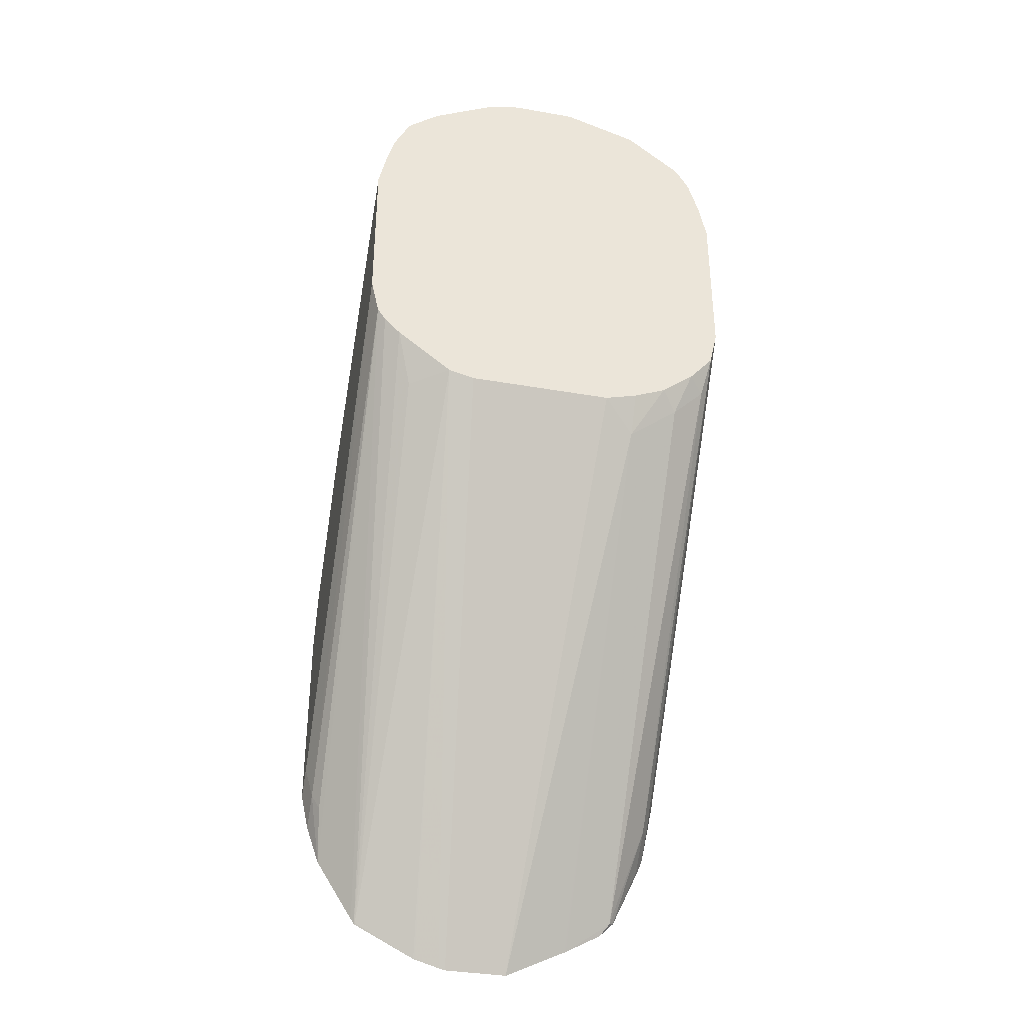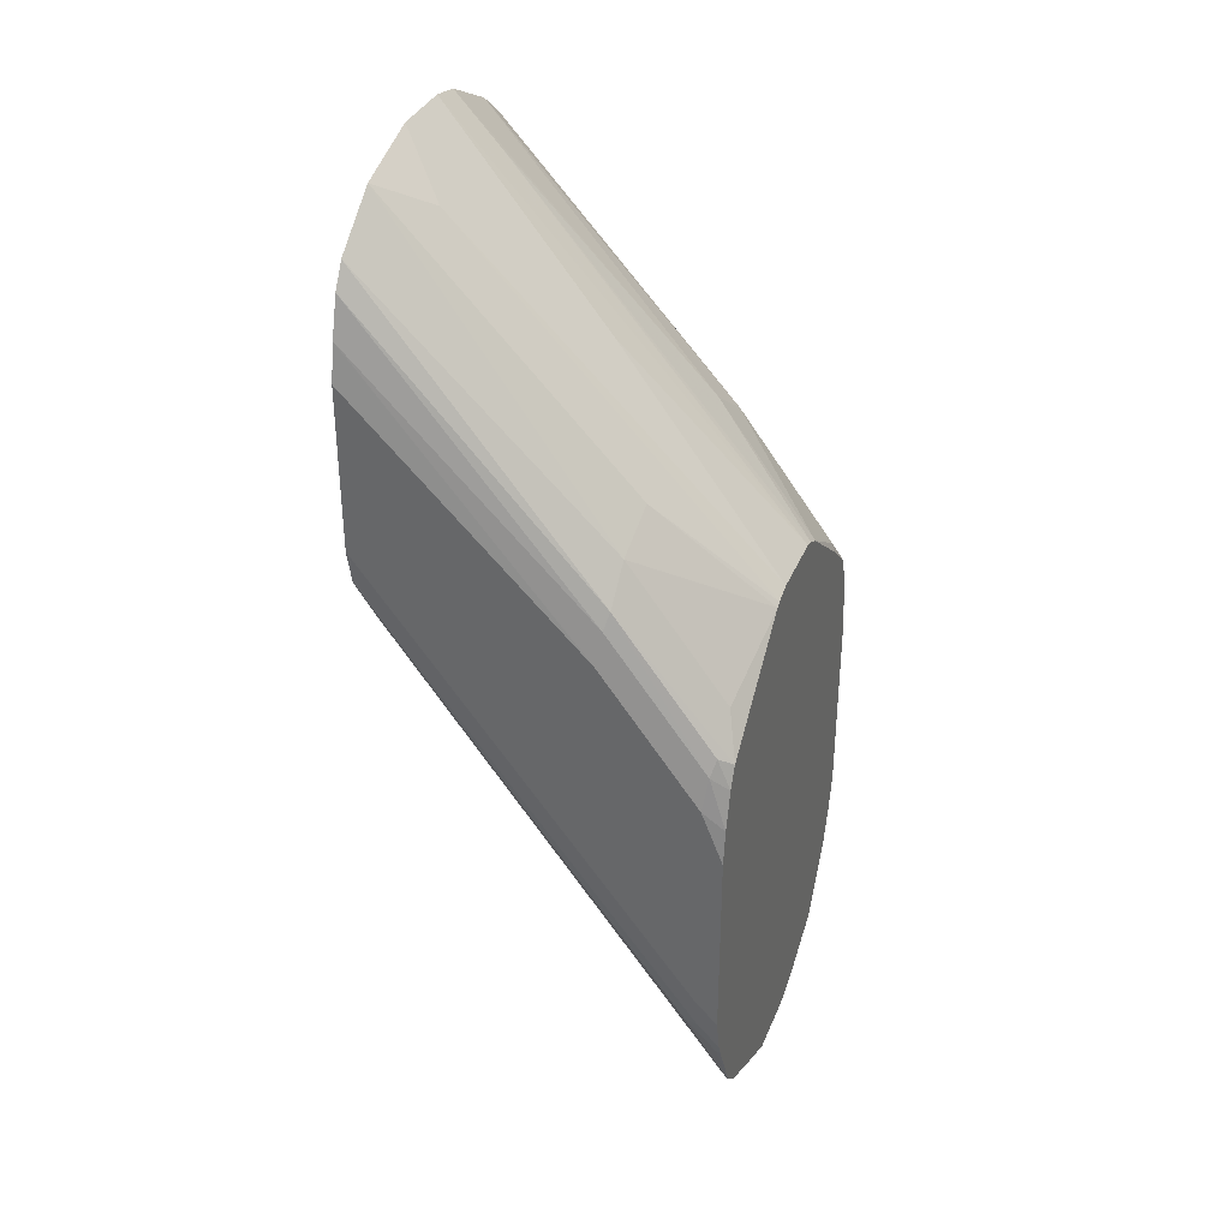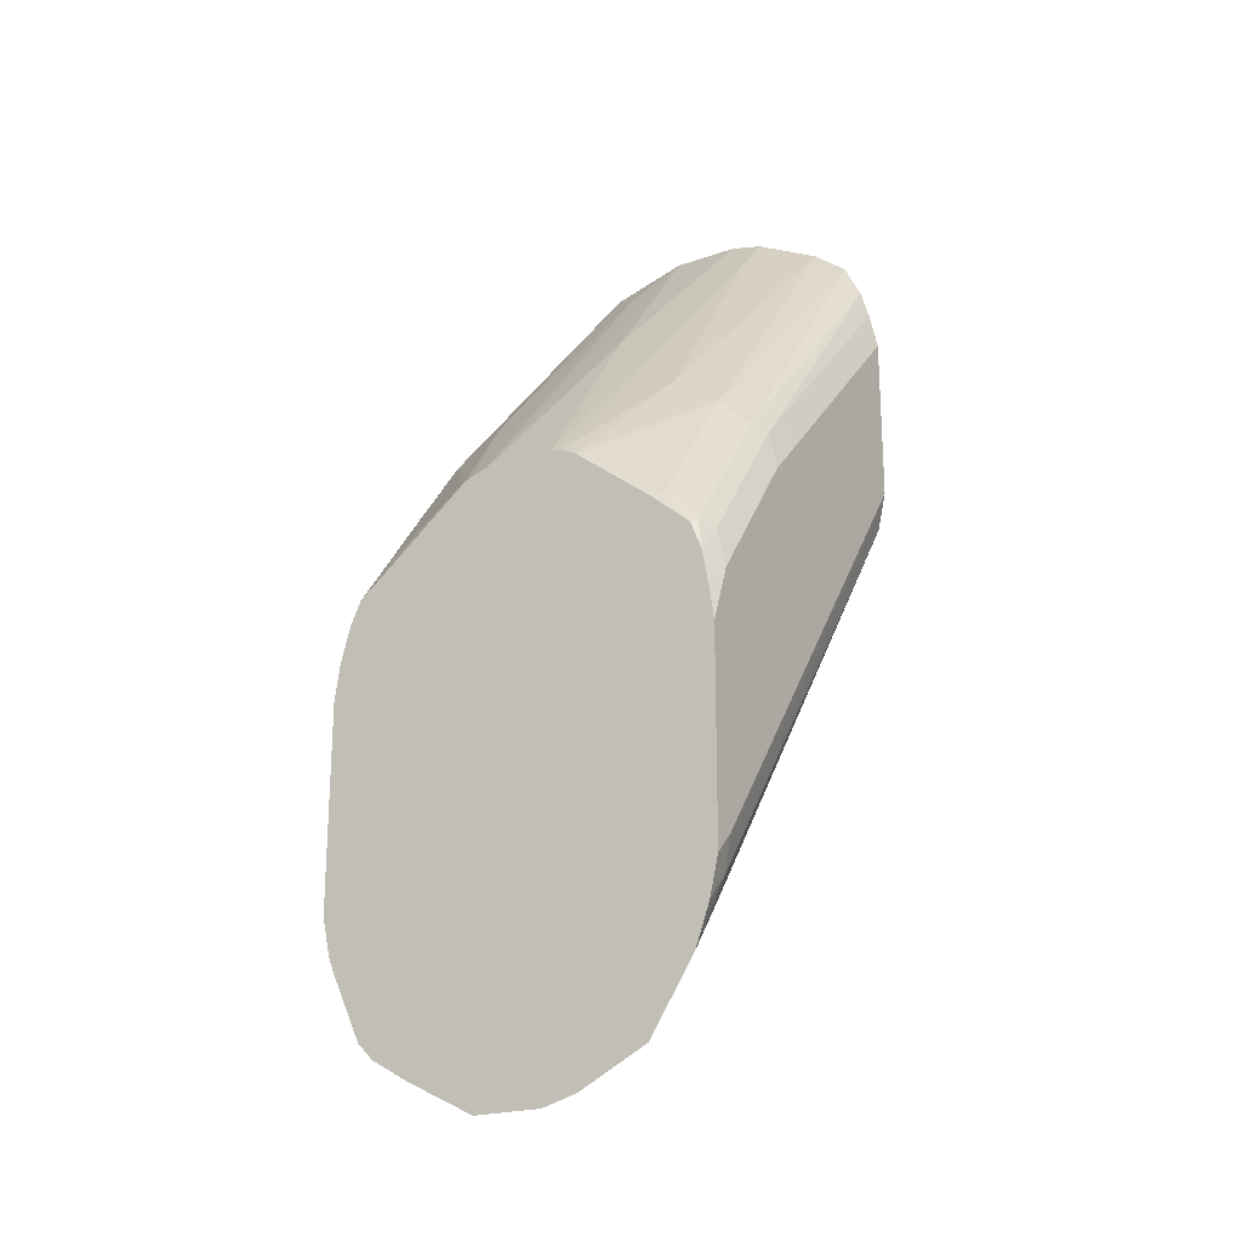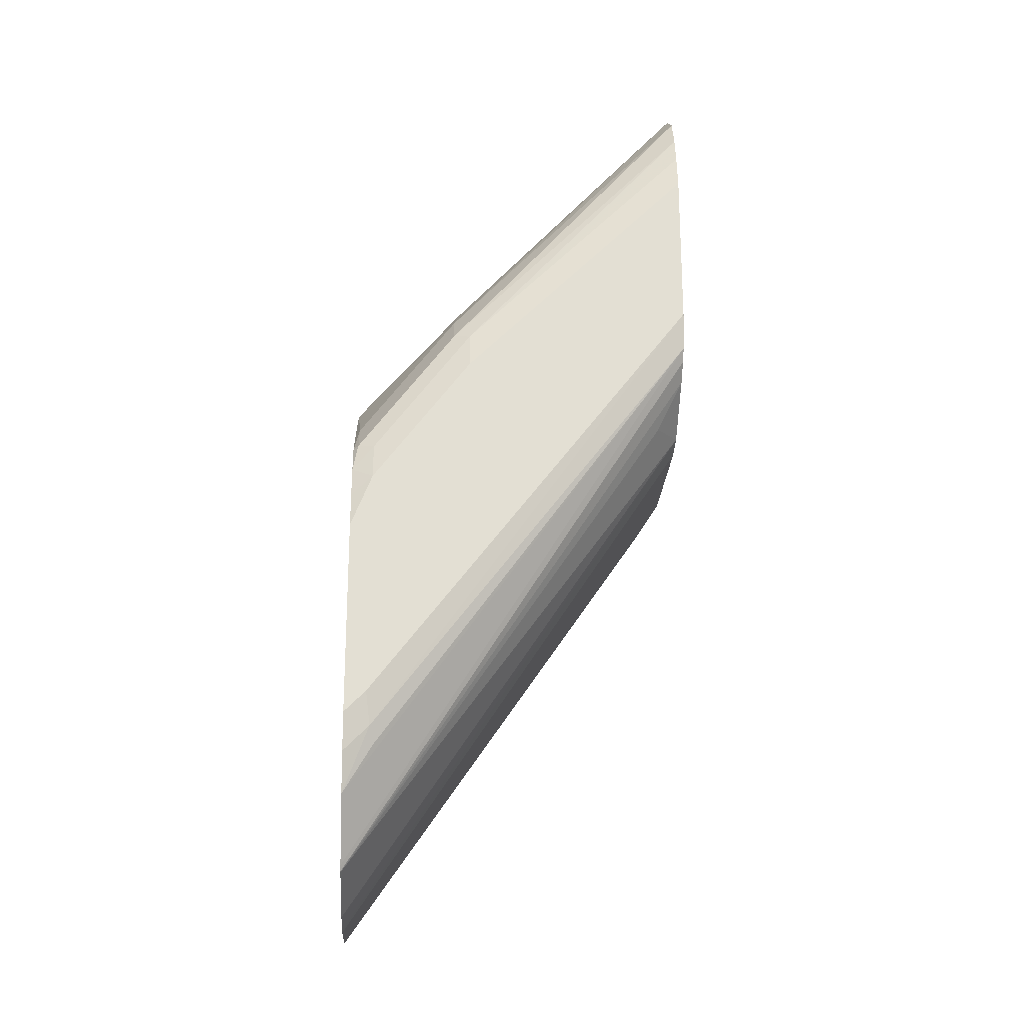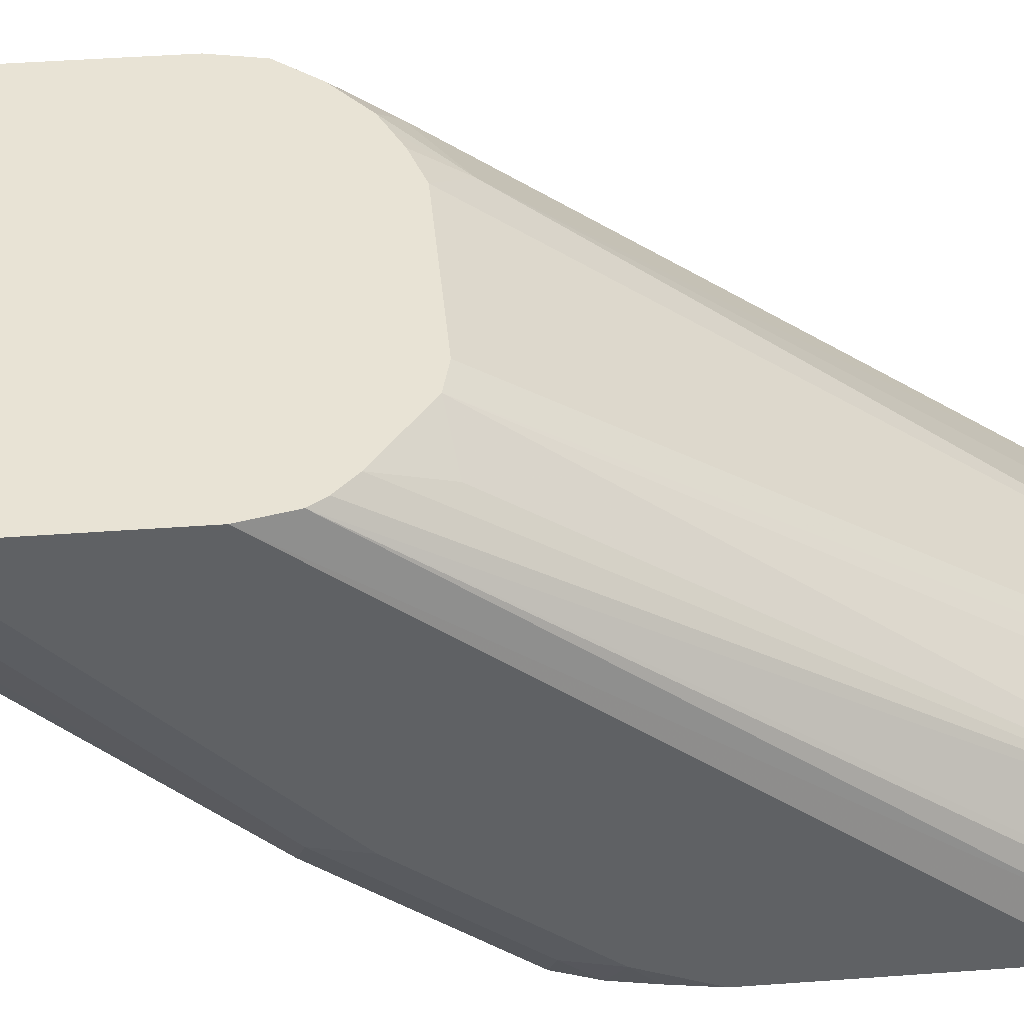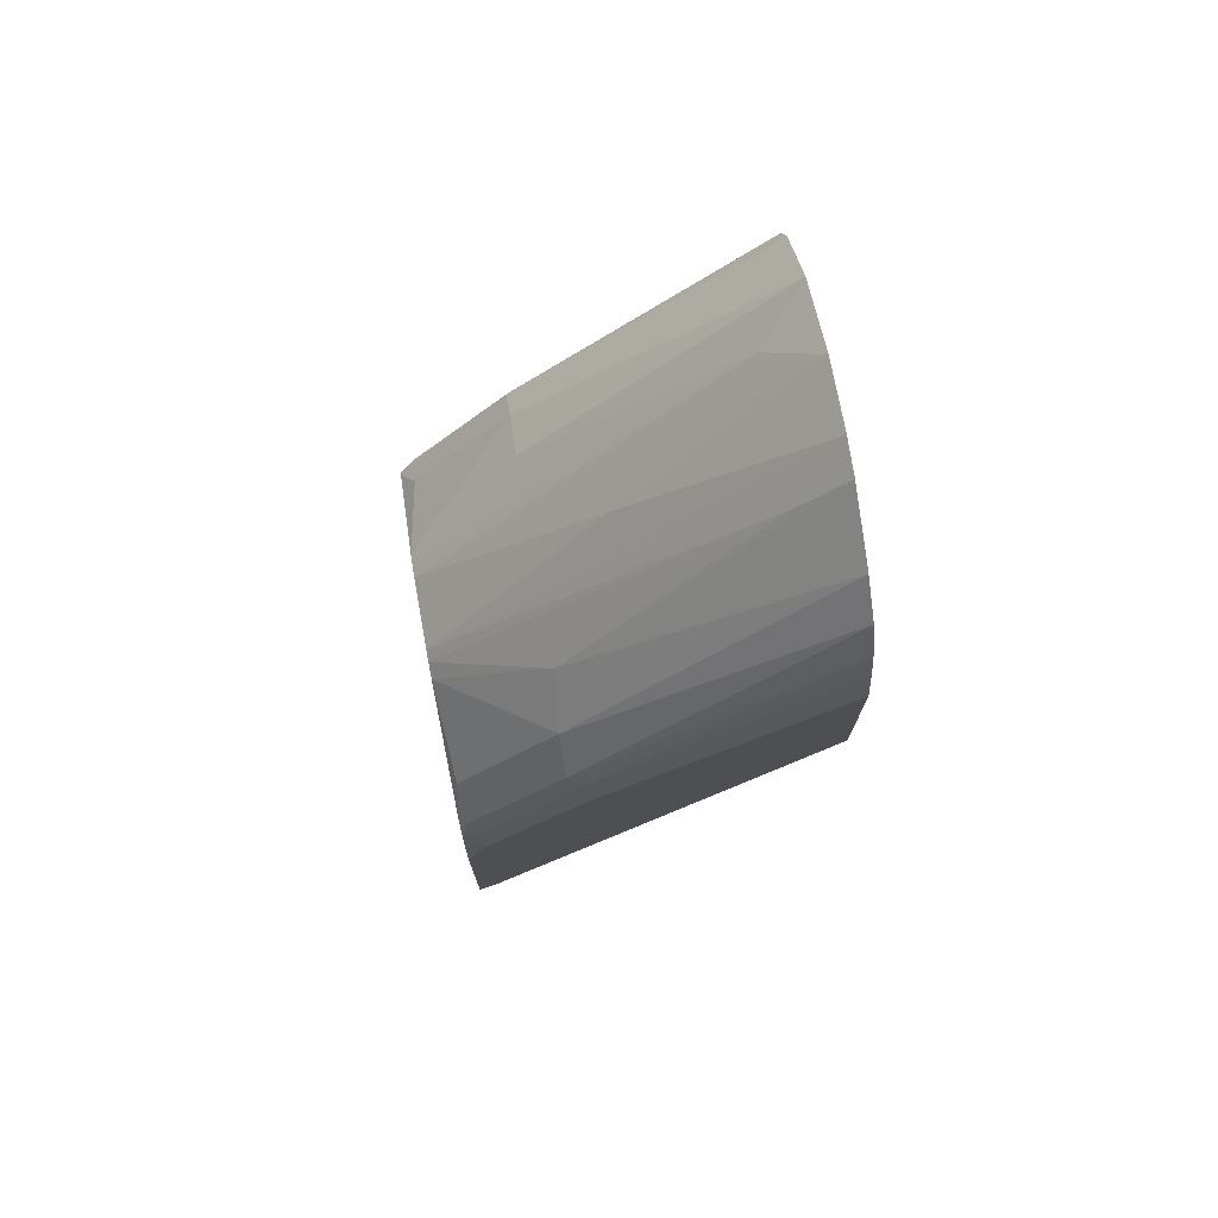
<metadata>
{"format":"obj","ext":"obj","renderer":"f3d","projection":"perspective","resolution":1024,"background":"white","views":[{"elev":-36.7,"azim":-12.8,"up":"+Y"},{"elev":34.9,"azim":110.4,"up":"+Y"},{"elev":-21.6,"azim":-148.5,"up":"+Y"},{"elev":-22.4,"azim":-92.9,"up":"+Y"},{"elev":41.0,"azim":-95.2,"up":"+Z"},{"elev":74.2,"azim":-100.4,"up":"+Y"}]}
</metadata>
<code>
v -0.1007 -0.3635 0.375
v -0.09651 -0.3824 0.375
v -0.1007 -0.3525 0.386
v -0.1007 -0.2628 0.375
v -0.08943 -0.4026 0.375
v -0.09651 -0.3692 0.3881
v -0.1007 -0.1343 0.5539
v -0.1007 -0.2349 0.386
v -0.09793 -0.2446 0.375
v -0.09231 -0.3776 0.3903
v -0.06934 -0.4342 0.375
v -0.09651 -0.1531 0.5539
v -0.1007 -0.1344 0.5539
v -0.1007 -0.1343 0.5539
v -0.1007 -0.1175 0.5539
v -0.09651 -0.2161 0.386
v -0.09513 -0.2292 0.375
v -0.1007 -0.1679 0.4364
v -0.06757 -0.4368 0.375
v -0.09231 -0.1595 0.5539
v -0.1007 -0.05036 0.5539
v -0.09231 -0.214 0.3777
v -0.09651 -0.149 0.4364
v -0.09231 -0.1469 0.428
v -0.08965 -0.2153 0.375
v -0.1007 -0.1511 0.4532
v -0.06713 -0.4371 0.375
v -0.06713 -0.4364 0.3756
v -0.07553 -0.193 0.5413
v -0.08395 -0.1678 0.5539
v -0.09651 -0.03147 0.5539
v -0.1007 -0.05036 0.5539
v -0.07553 -0.1972 0.3777
v -0.09651 -0.1322 0.4532
v -0.09231 -0.01678 0.5539
v -0.08393 -2.027e-05 0.5539
v -0.07553 -0.1301 0.428
v -0.07021 -0.1986 0.375
v -0.1007 -0.1175 0.4867
v -0.03434 -0.4537 0.375
v -0.05536 -0.1897 0.5539
v -0.09651 -0.03147 0.5539
v -0.03091 -0.1681 0.375
v -0.09651 -0.09862 0.4867
v -0.06713 0.01318 0.5539
v -0.08391 -2.027e-05 0.5539
v -0.05035 -0.1119 0.4308
v -0.03356 -0.4539 0.375
v -0.03356 -0.4531 0.3756
v -0.04194 -0.193 0.5539
v -0.02025 -0.4576 0.375
v -0.02332 -0.1643 0.375
v -0.03356 0.02999 0.5539
v -0.03356 0.005567 0.5315
v 0.03356 -0.193 0.5539
v -0.01678 -0.4585 0.375
v -0.01794 -0.1628 0.375
v -0.01672 0.0336 0.5539
v 0.05035 -0.1882 0.5539
v 0.01678 -0.4585 0.375
v 0.05035 -0.207 0.5427
v 0.01768 -0.1629 0.375
v 0 -0.06158 0.4644
v 0 0.0336 0.5539
v 0.05871 -0.1847 0.5539
v 0.04992 -0.4419 0.375
v 0.05077 -0.4415 0.375
v 0.07553 -0.4238 0.3777
v 0.07553 -0.1888 0.5455
v 0.06713 -0.181 0.5539
v 0.02683 -0.1659 0.375
v 0.01678 0.03355 0.5539
v 0.03356 0.005567 0.5315
v 0.01682 0.03355 0.5539
v 0.07021 -0.4304 0.375
v 0.07817 -0.4225 0.375
v 0.09231 -0.3734 0.3944
v 0.09231 -0.1721 0.5455
v 0.08391 -0.1679 0.5539
v 0.08387 -0.1679 0.5539
v 0.02981 -0.1672 0.375
v 0.05035 -0.1119 0.4308
v 0.0554 0.0218 0.5539
v 0.09363 -0.3896 0.375
v 0.09231 -0.3902 0.3777
v 0.09651 -0.3714 0.386
v 0.09651 -0.1532 0.5539
v 0.09649 -0.1532 0.5539
v 0.07553 -0.1259 0.4322
v 0.07553 -0.1595 0.407
v 0.07553 -0.193 0.3819
v 0.08773 -0.2144 0.375
v 0.08395 -6.845e-05 0.5539
v 0.08391 -2.027e-05 0.5539
v 0.09651 -0.3824 0.375
v 0.1007 -0.3525 0.386
v 0.1007 -0.1343 0.5539
v 0.1007 -0.1343 0.5539
v 0.09231 -0.1427 0.4322
v 0.09231 -0.2098 0.3819
v 0.09292 -0.2254 0.375
v 0.09111 -0.01201 0.5539
v 0.1007 -0.3635 0.375
v 0.1007 -0.1175 0.5539
v 0.09651 -0.1511 0.4343
v 0.09651 -0.2182 0.3839
v 0.09824 -0.2448 0.375
v 0.09696 -0.03172 0.5539
v 0.1007 -0.2628 0.375
v 0.1007 -0.05036 0.5539
v 0.1007 -0.1679 0.4364
v 0.1007 -0.2349 0.386
v 0.1007 -0.05036 0.5539
v 0.1007 -0.1175 0.4867
v 0.1007 -0.1511 0.4532
f 62 72 73
f 62 63 72
f 61 70 65
f 61 69 70
f 59 61 65
f 61 67 68
f 58 64 63
f 62 73 71
f 60 66 61
f 61 68 69
f 61 66 67
f 69 79 70
f 64 74 72
f 67 75 68
f 68 75 76
f 68 76 77
f 68 77 78
f 68 78 69
f 69 78 79
f 70 79 80
f 71 73 82
f 72 74 83
f 57 63 62
f 71 82 81
f 63 64 72
f 57 58 63
f 37 46 45
f 55 60 61
f 32 44 39
f 72 83 73
f 33 37 43
f 33 43 38
f 34 44 35
f 35 44 42
f 36 45 46
f 36 46 37
f 37 45 47
f 37 47 43
f 40 48 49
f 40 49 41
f 41 49 51
f 41 51 50
f 43 47 52
f 45 53 47
f 47 53 54
f 47 54 52
f 48 51 49
f 50 51 56
f 50 56 60
f 50 60 55
f 52 54 57
f 53 58 54
f 54 58 57
f 55 61 59
f 73 83 82
f 99 106 100
f 76 85 77
f 96 103 109
f 96 109 112
f 96 112 111
f 96 111 115
f 96 115 114
f 96 114 113
f 96 113 110
f 96 110 104
f 96 104 97
f 97 104 98
f 99 102 105
f 99 105 106
f 100 106 101
f 101 106 107
f 102 108 105
f 105 108 111
f 105 111 112
f 105 112 106
f 106 112 107
f 107 112 109
f 108 110 113
f 108 113 114
f 108 114 115
f 108 115 111
f 32 42 44
f 94 102 99
f 76 84 85
f 93 102 94
f 92 100 101
f 77 85 86
f 77 86 87
f 77 87 78
f 78 87 88
f 78 88 79
f 79 88 80
f 81 82 89
f 81 89 90
f 81 90 91
f 81 91 92
f 82 83 89
f 83 93 94
f 83 94 89
f 84 95 85
f 85 95 86
f 86 95 103
f 86 103 96
f 86 96 97
f 86 97 87
f 87 97 98
f 87 98 88
f 89 99 92
f 89 92 90
f 89 94 99
f 90 92 91
f 92 99 100
f 31 35 42
f 1 84 76
f 28 41 29
f 1 67 66
f 1 66 60
f 1 60 56
f 1 56 51
f 1 51 48
f 1 48 40
f 1 40 27
f 1 27 19
f 1 19 11
f 1 11 5
f 1 5 2
f 1 75 67
f 2 5 6
f 3 6 7
f 4 8 9
f 5 10 6
f 5 11 12
f 5 12 10
f 6 10 12
f 6 12 7
f 7 12 13
f 7 13 14
f 7 14 15
f 8 16 17
f 2 6 3
f 1 76 75
f 1 95 84
f 1 103 95
f 29 41 30
f 1 2 3
f 1 3 7
f 1 7 15
f 1 15 21
f 1 21 32
f 1 32 39
f 1 39 26
f 1 26 18
f 1 18 8
f 1 8 4
f 1 9 17
f 1 17 25
f 1 25 38
f 1 38 43
f 1 43 52
f 1 52 57
f 1 57 62
f 1 62 71
f 1 71 81
f 1 81 92
f 1 92 101
f 1 101 107
f 1 107 109
f 1 109 103
f 8 17 9
f 8 18 23
f 1 4 9
f 11 19 20
f 12 14 13
f 16 22 17
f 16 23 24
f 16 24 22
f 17 22 25
f 18 26 34
f 18 34 23
f 19 27 28
f 19 28 29
f 19 29 30
f 19 30 20
f 21 31 42
f 21 42 32
f 22 33 25
f 22 24 37
f 22 37 33
f 23 34 35
f 23 35 24
f 24 36 37
f 25 33 38
f 26 39 44
f 26 44 34
f 27 40 28
f 8 23 16
f 28 40 41
f 12 15 14
f 12 21 15
f 24 35 36
f 12 31 21
f 12 20 30
f 11 20 12
f 12 30 41
f 12 41 50
f 12 55 59
f 12 59 65
f 12 65 70
f 12 70 80
f 12 80 88
f 12 88 98
f 12 98 104
f 12 104 110
f 12 50 55
f 12 108 102
f 12 35 31
f 12 110 108
f 12 45 36
f 12 53 45
f 12 58 53
f 12 64 58
f 12 36 35
f 12 74 64
f 12 83 74
f 12 93 83
f 12 102 93

</code>
